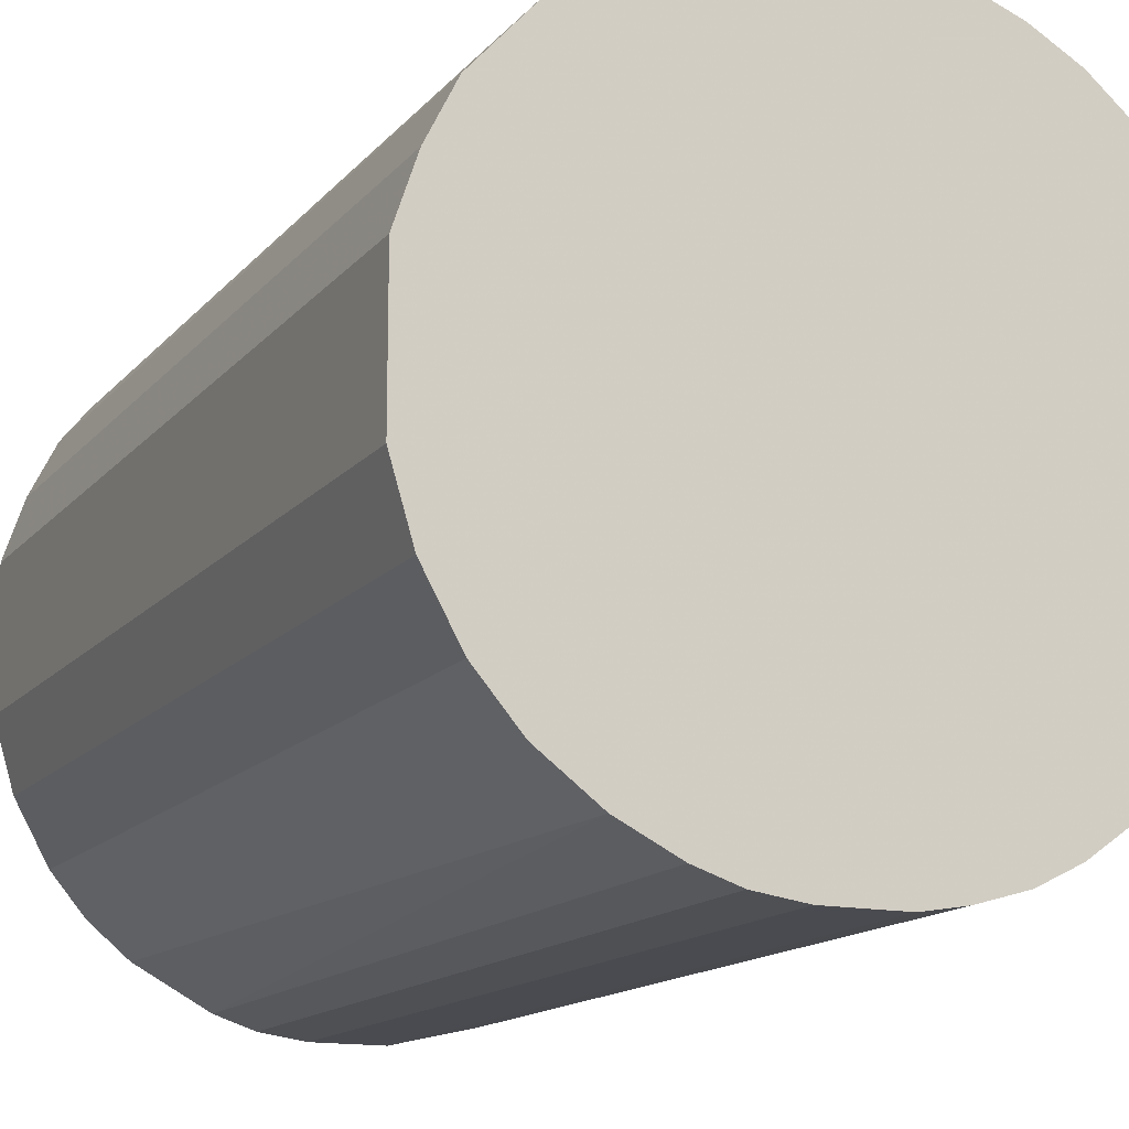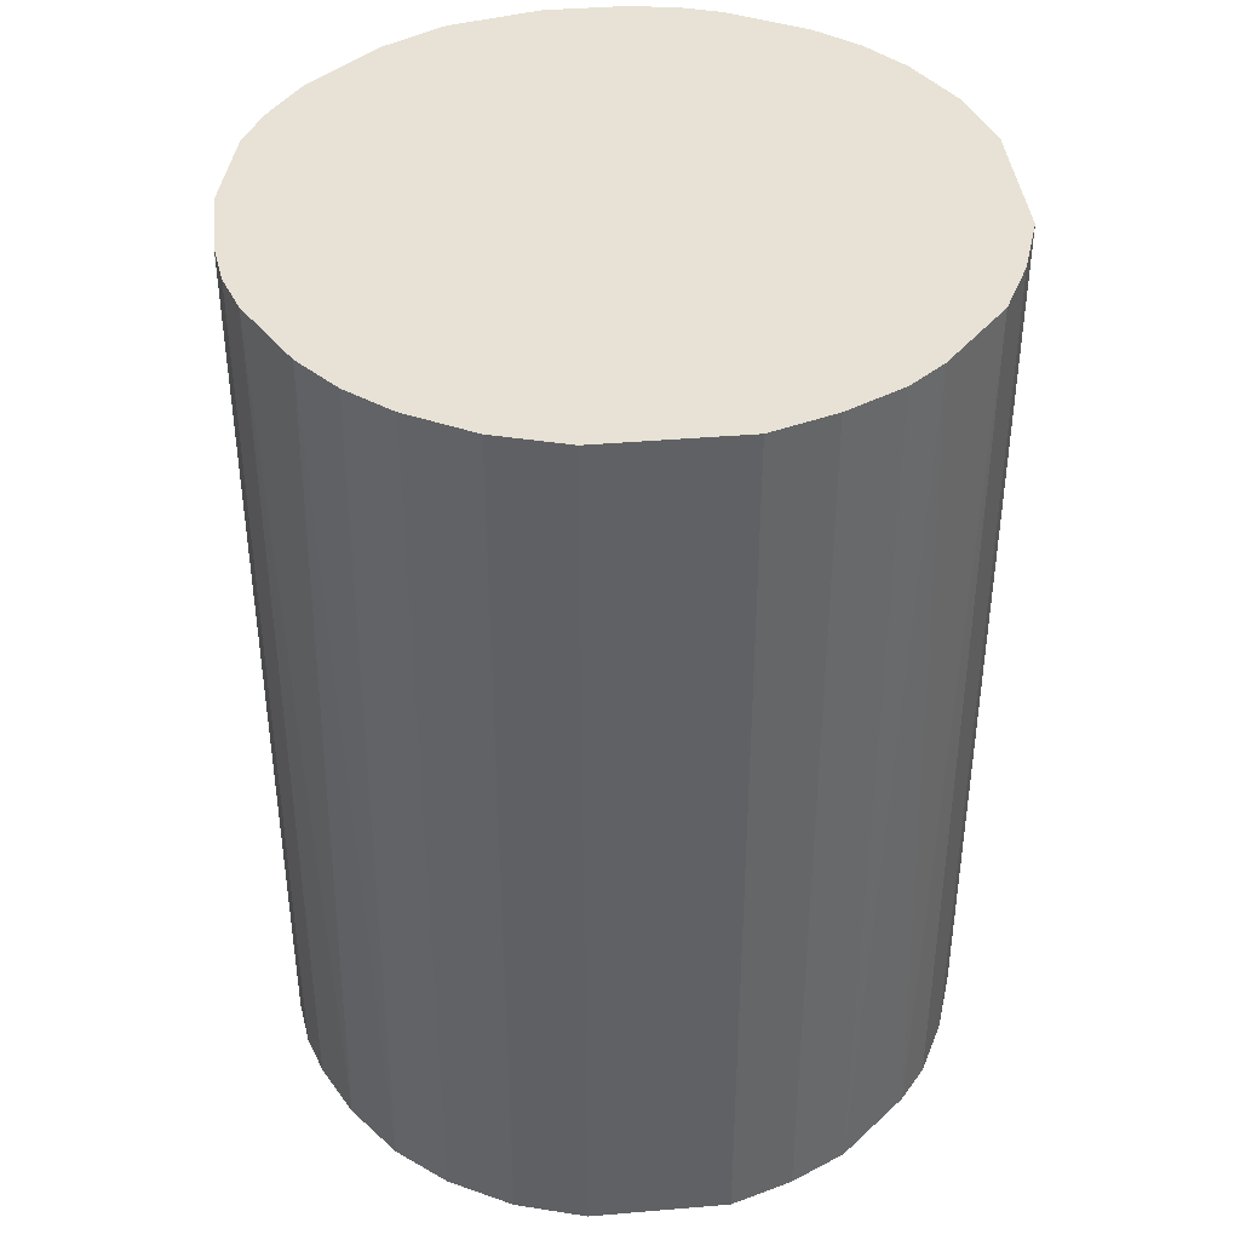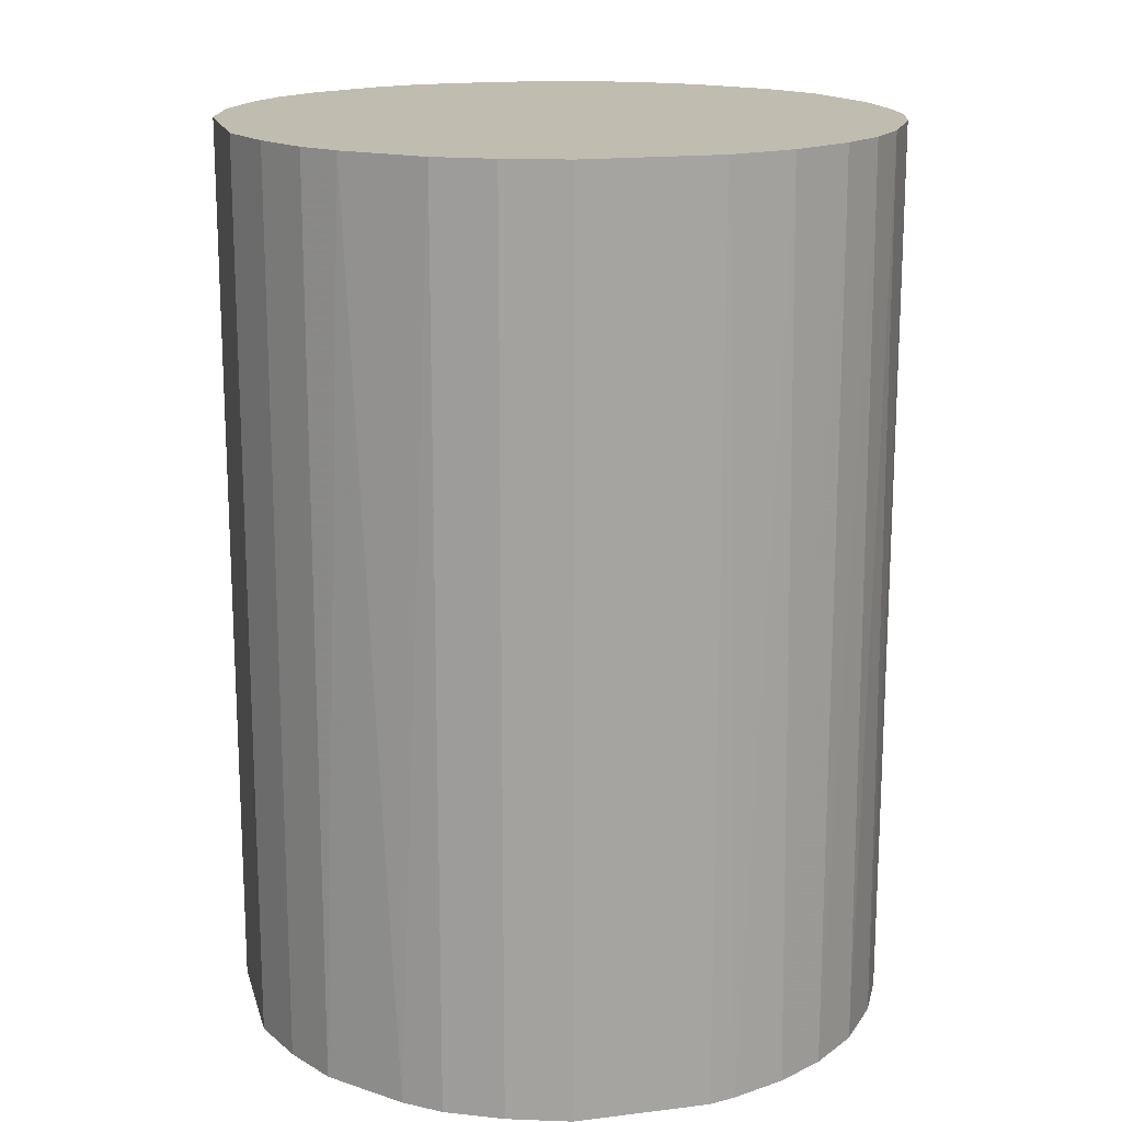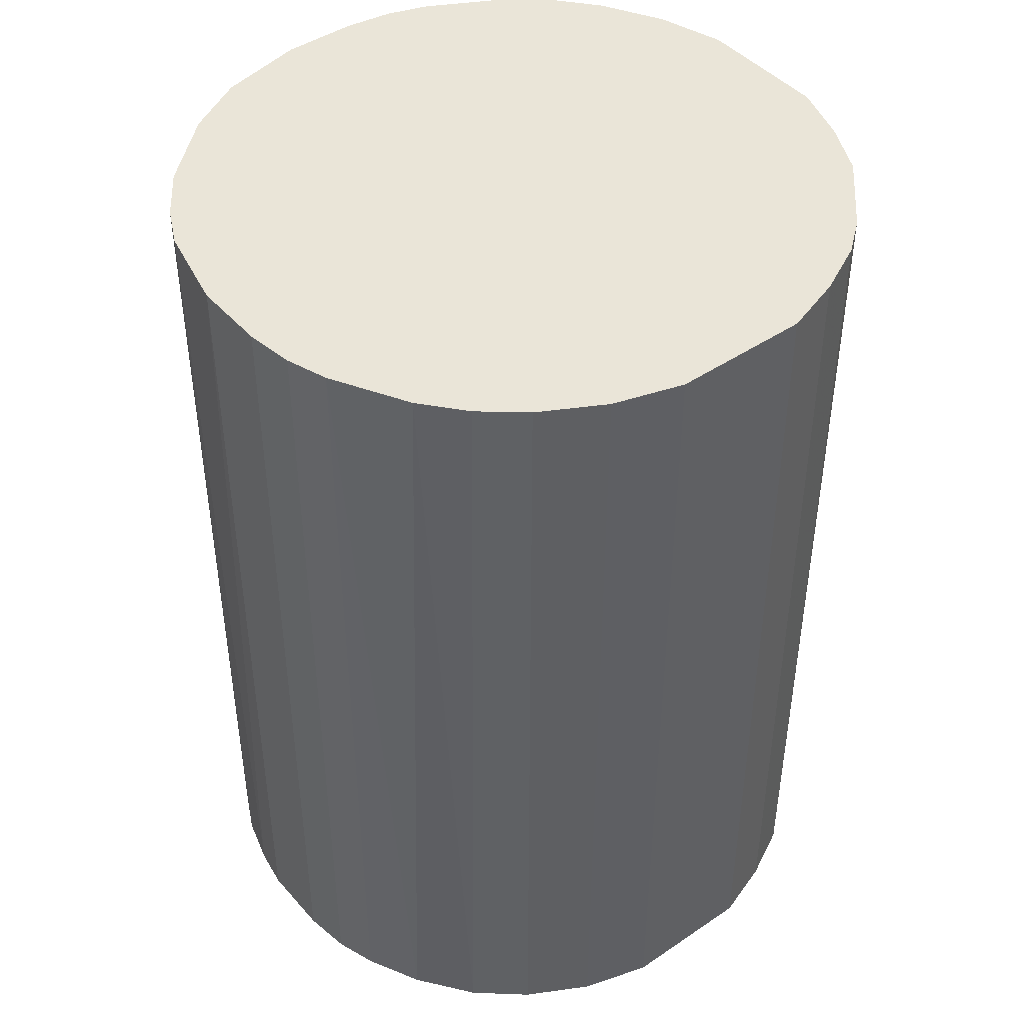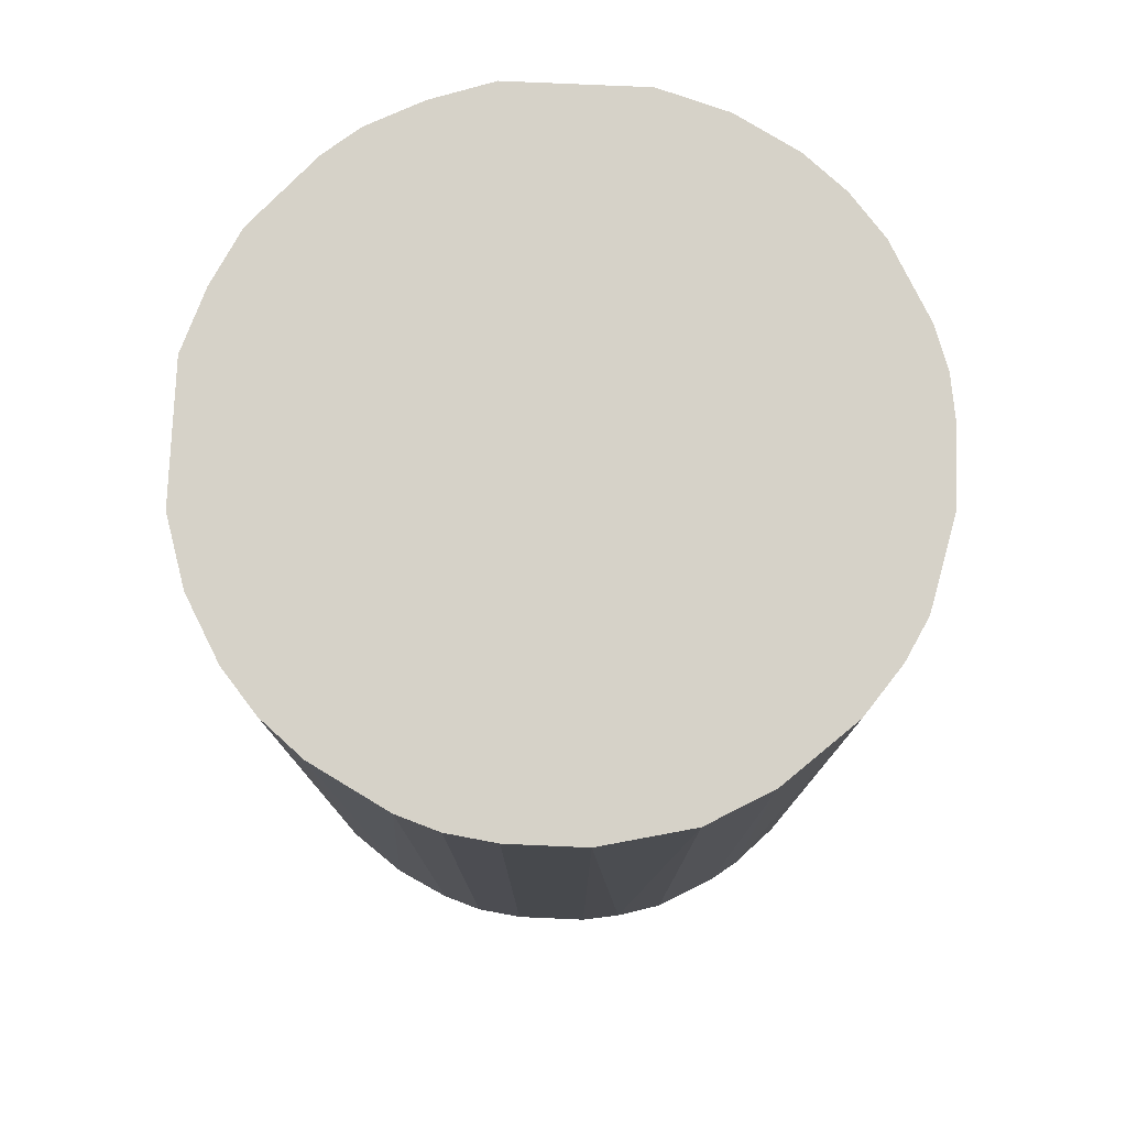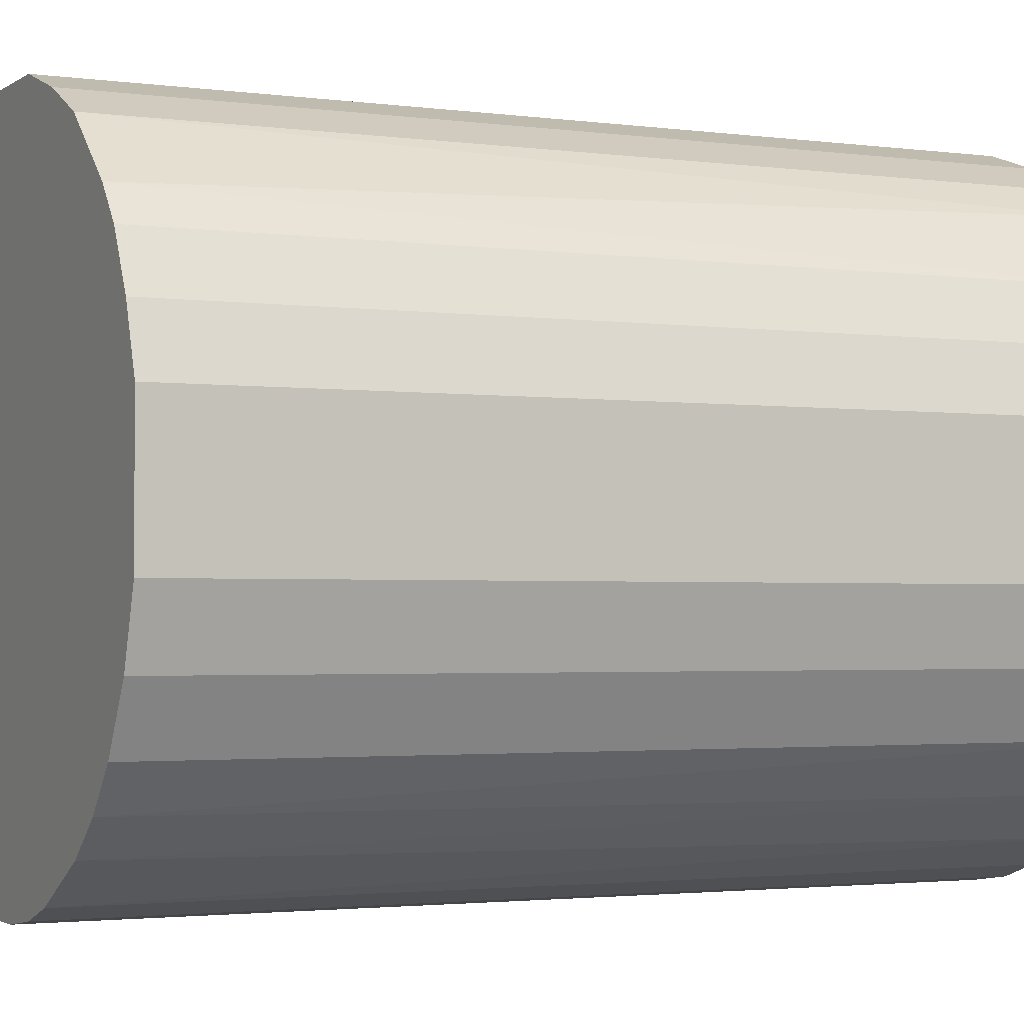
<metadata>
{"format":"obj","ext":"obj","renderer":"f3d","projection":"perspective","resolution":1024,"background":"white","views":[{"elev":-14.4,"azim":155.1,"up":"+Y"},{"elev":40.5,"azim":84.1,"up":"+Z"},{"elev":16.6,"azim":165.9,"up":"+Z"},{"elev":44.5,"azim":51.8,"up":"+Z"},{"elev":78.1,"azim":-87.5,"up":"+Z"},{"elev":-2.2,"azim":63.9,"up":"+Y"}]}
</metadata>
<code>
o convex_0
v -0.03063 -0.007525 -0.04269
v 0.03099 0.006591 0.04269
v 0.02906 0.01237 0.04269
v -0.02934 -0.01202 0.04269
v 0.01173 -0.02934 -0.04269
v 0.006591 0.03099 -0.04269
v -0.01843 0.02584 0.04269
v -0.003673 -0.03128 0.04269
v 0.03099 0.006591 -0.04269
v 0.02585 -0.01843 0.04269
v -0.02678 0.01686 -0.04269
v -0.01587 -0.02742 -0.04269
v 0.006591 0.03099 0.04269
v -0.03063 0.007877 0.04269
v 0.02906 -0.01266 -0.04269
v 0.02071 0.02392 -0.04269
v -0.008805 0.03034 -0.04269
v -0.02036 -0.02421 0.04269
v 0.01173 -0.02934 0.04269
v 0.01751 0.02648 0.04269
v -0.02614 -0.01779 -0.04269
v 0.03099 -0.006239 0.04269
v 0.003385 -0.03128 -0.04269
v 0.022 -0.02293 -0.04269
v -0.006239 0.03099 0.04269
v -0.03063 0.007877 -0.04269
v -0.01843 0.02584 -0.04269
v -0.0255 0.01879 0.04269
v 0.02649 0.0175 -0.04269
v -0.03128 -0.003673 0.04269
v 0.02392 0.02071 0.04269
v -0.007525 -0.03063 -0.04269
v -0.01202 -0.02934 0.04269
v 0.01879 -0.02549 0.04269
v 0.03099 -0.006239 -0.04269
v 0.01237 0.02906 -0.04269
v 0.007877 -0.03063 0.04269
v -0.03128 0.003379 -0.04269
v -0.01266 0.02906 0.04269
v -0.02293 0.022 -0.04269
v -0.02614 -0.01779 0.04269
v -0.02421 -0.02036 -0.04269
v 0.02906 -0.01266 0.04269
v -0.02934 0.01173 0.04269
v -0.006239 0.03099 -0.04269
v 0.01686 -0.02677 -0.04269
v 0.02585 -0.01843 -0.04269
v -0.02934 -0.01202 -0.04269
v -0.01394 0.02842 -0.04269
v -0.02229 0.02264 0.04269
v -0.02036 -0.02421 -0.04269
v 0.01237 0.02906 0.04269
v 0.02649 0.0175 0.04269
v 0.02906 0.01237 -0.04269
v 0.01751 0.02648 -0.04269
v 0.02264 -0.02228 0.04269
v 0.003385 -0.03128 0.04269
v -0.003673 -0.03128 -0.04269
v -0.03128 -0.003673 -0.04269
v -0.03128 0.003379 0.04269
v -0.01587 -0.02742 0.04269
v -0.01202 -0.02934 -0.04269
v 0.007877 -0.03063 -0.04269
v -0.02934 0.01173 -0.04269
f 26 44 64
f 2 3 4
f 5 1 6
f 4 3 7
f 2 4 8
f 3 2 9
f 5 6 9
f 2 8 10
f 6 1 11
f 1 5 12
f 7 3 13
f 4 7 14
f 5 9 15
f 9 6 16
f 6 11 17
f 8 4 18
f 10 8 19
f 13 3 20
f 1 12 21
f 9 2 22
f 2 10 22
f 12 5 23
f 5 15 24
f 13 6 25
f 7 13 25
f 11 1 26
f 17 11 27
f 14 7 28
f 9 16 29
f 1 4 30
f 4 14 30
f 20 3 31
f 16 20 31
f 29 16 31
f 12 23 32
f 8 18 33
f 32 8 33
f 10 19 34
f 15 9 35
f 9 22 35
f 22 15 35
f 6 13 36
f 16 6 36
f 5 19 37
f 19 8 37
f 26 1 38
f 14 26 38
f 7 25 39
f 25 17 39
f 27 11 40
f 11 28 40
f 18 4 41
f 4 21 41
f 41 21 42
f 21 12 42
f 18 41 42
f 10 15 43
f 22 10 43
f 15 22 43
f 26 14 44
f 14 28 44
f 28 11 44
f 6 17 45
f 25 6 45
f 17 25 45
f 19 5 46
f 5 24 46
f 34 19 46
f 24 34 46
f 15 10 47
f 24 15 47
f 4 1 48
f 1 21 48
f 21 4 48
f 27 7 49
f 17 27 49
f 7 39 49
f 39 17 49
f 7 27 50
f 28 7 50
f 27 40 50
f 40 28 50
f 12 18 51
f 42 12 51
f 18 42 51
f 13 20 52
f 36 13 52
f 20 36 52
f 3 29 53
f 31 3 53
f 29 31 53
f 3 9 54
f 29 3 54
f 9 29 54
f 20 16 55
f 16 36 55
f 36 20 55
f 10 34 56
f 34 24 56
f 47 10 56
f 24 47 56
f 8 23 57
f 37 8 57
f 23 37 57
f 23 8 58
f 8 32 58
f 32 23 58
f 1 30 59
f 38 1 59
f 30 38 59
f 30 14 60
f 14 38 60
f 38 30 60
f 18 12 61
f 33 18 61
f 12 33 61
f 12 32 62
f 33 12 62
f 32 33 62
f 23 5 63
f 5 37 63
f 37 23 63
f 11 26 64
f 44 11 64

</code>
